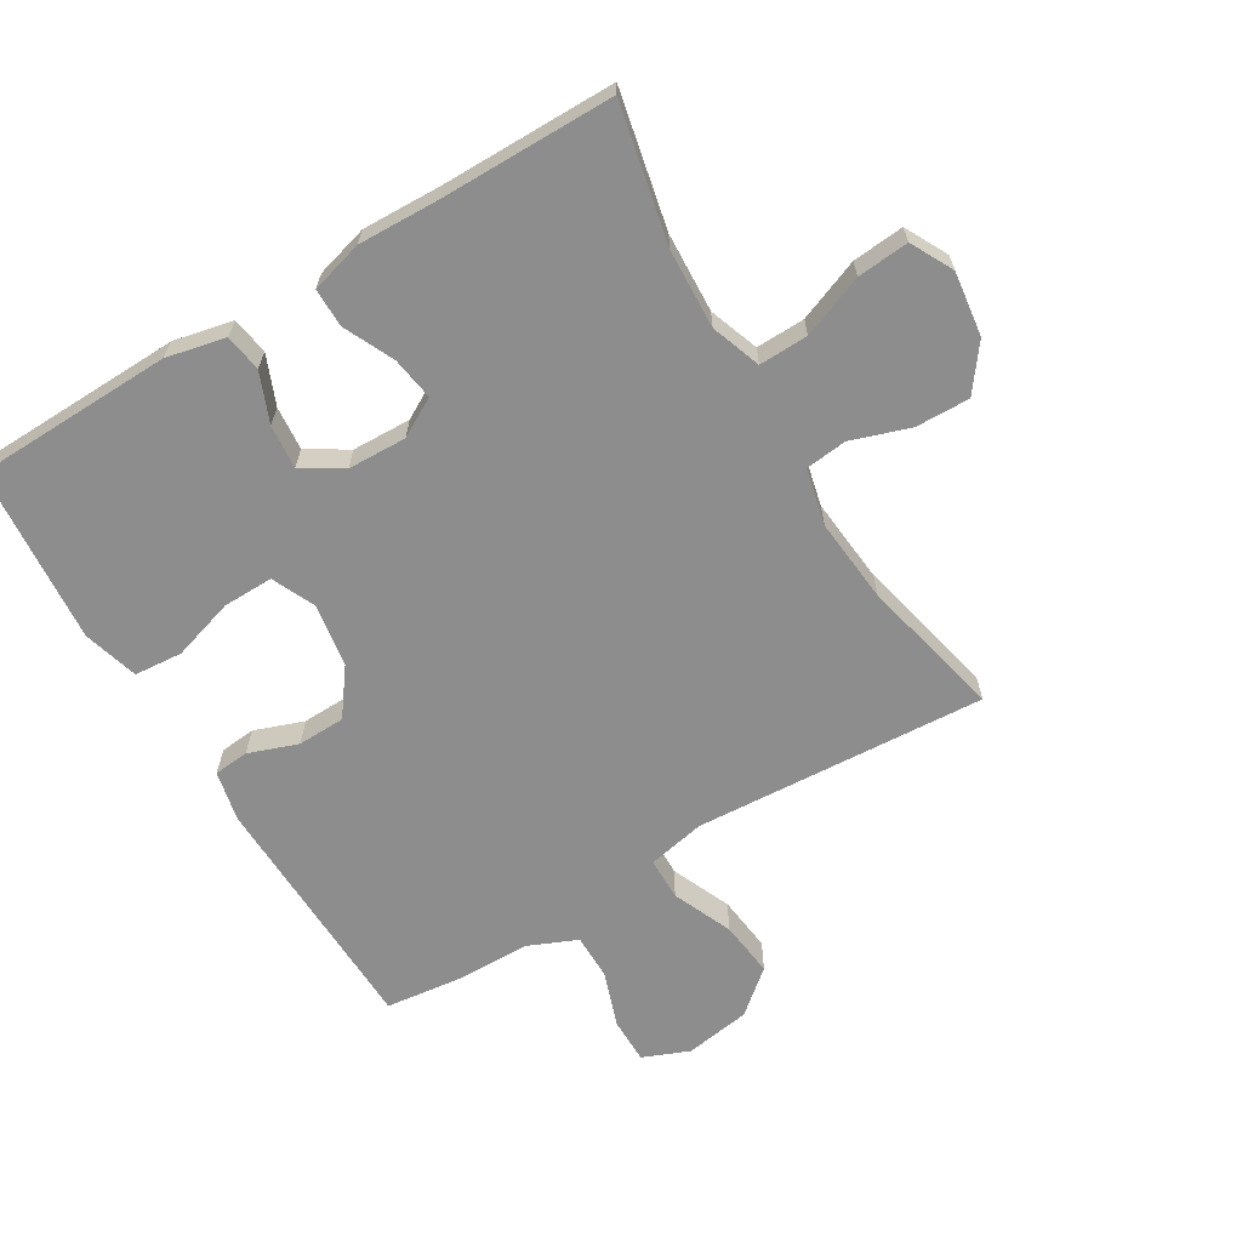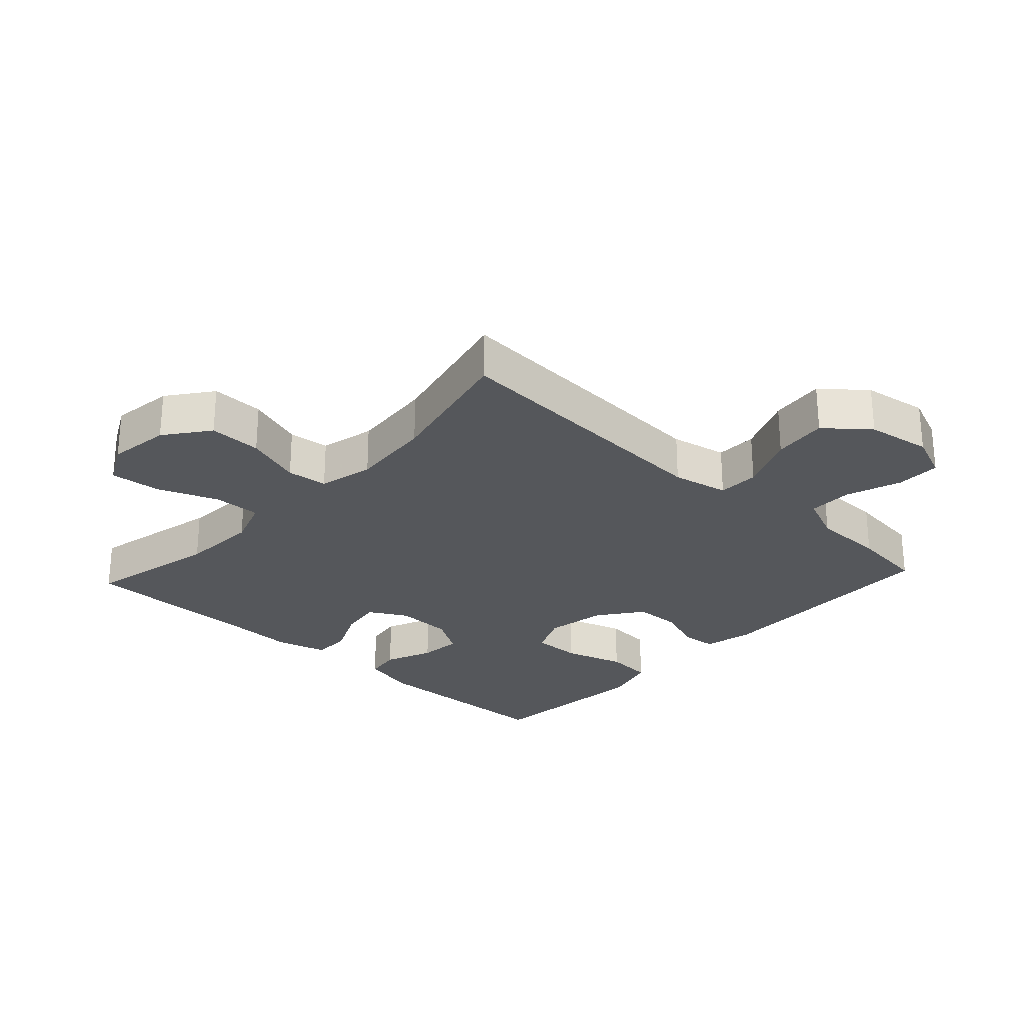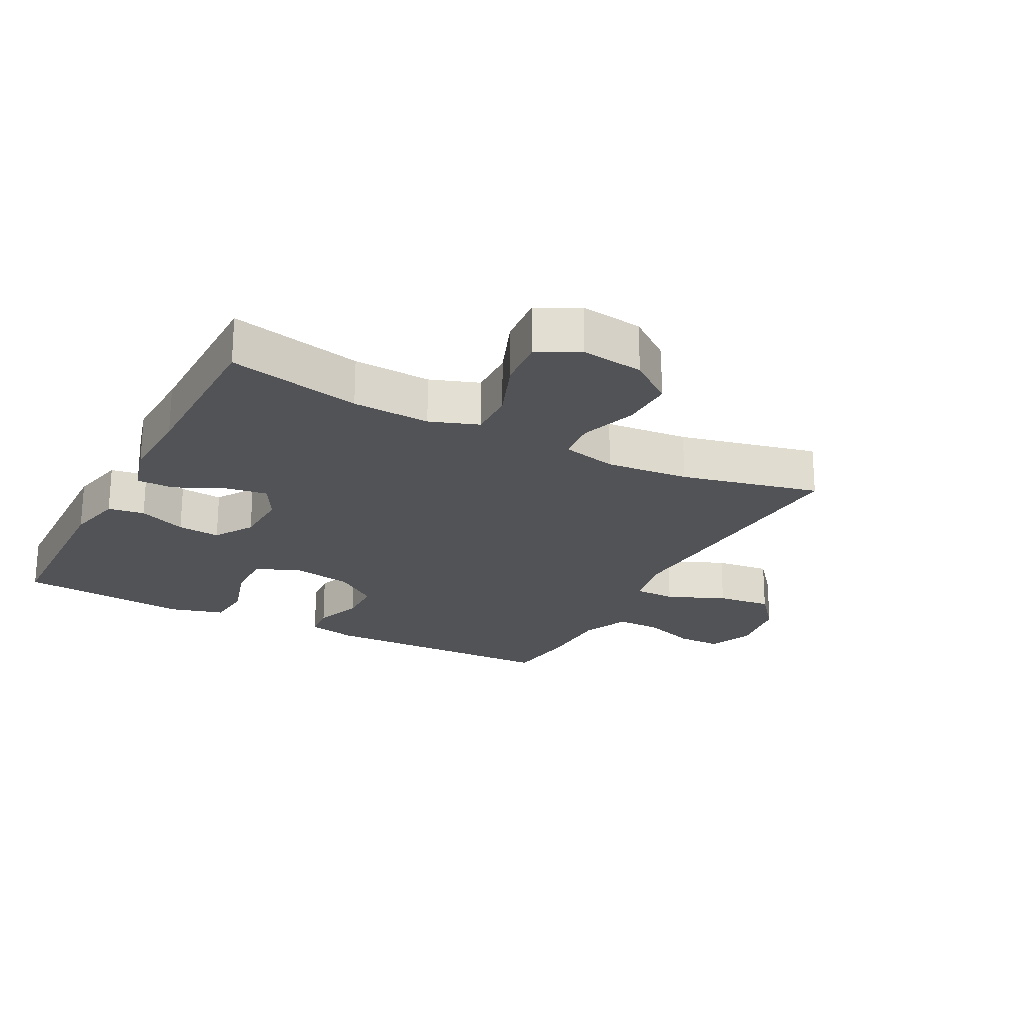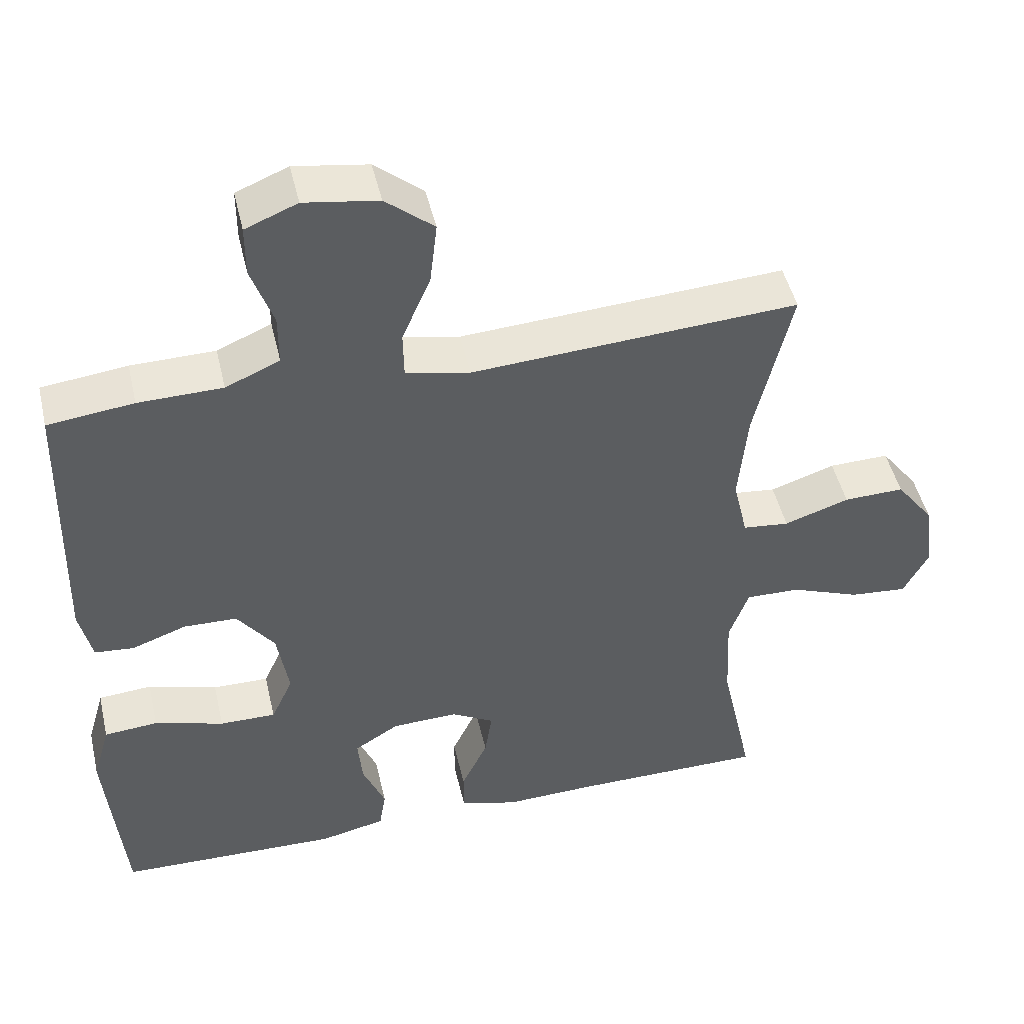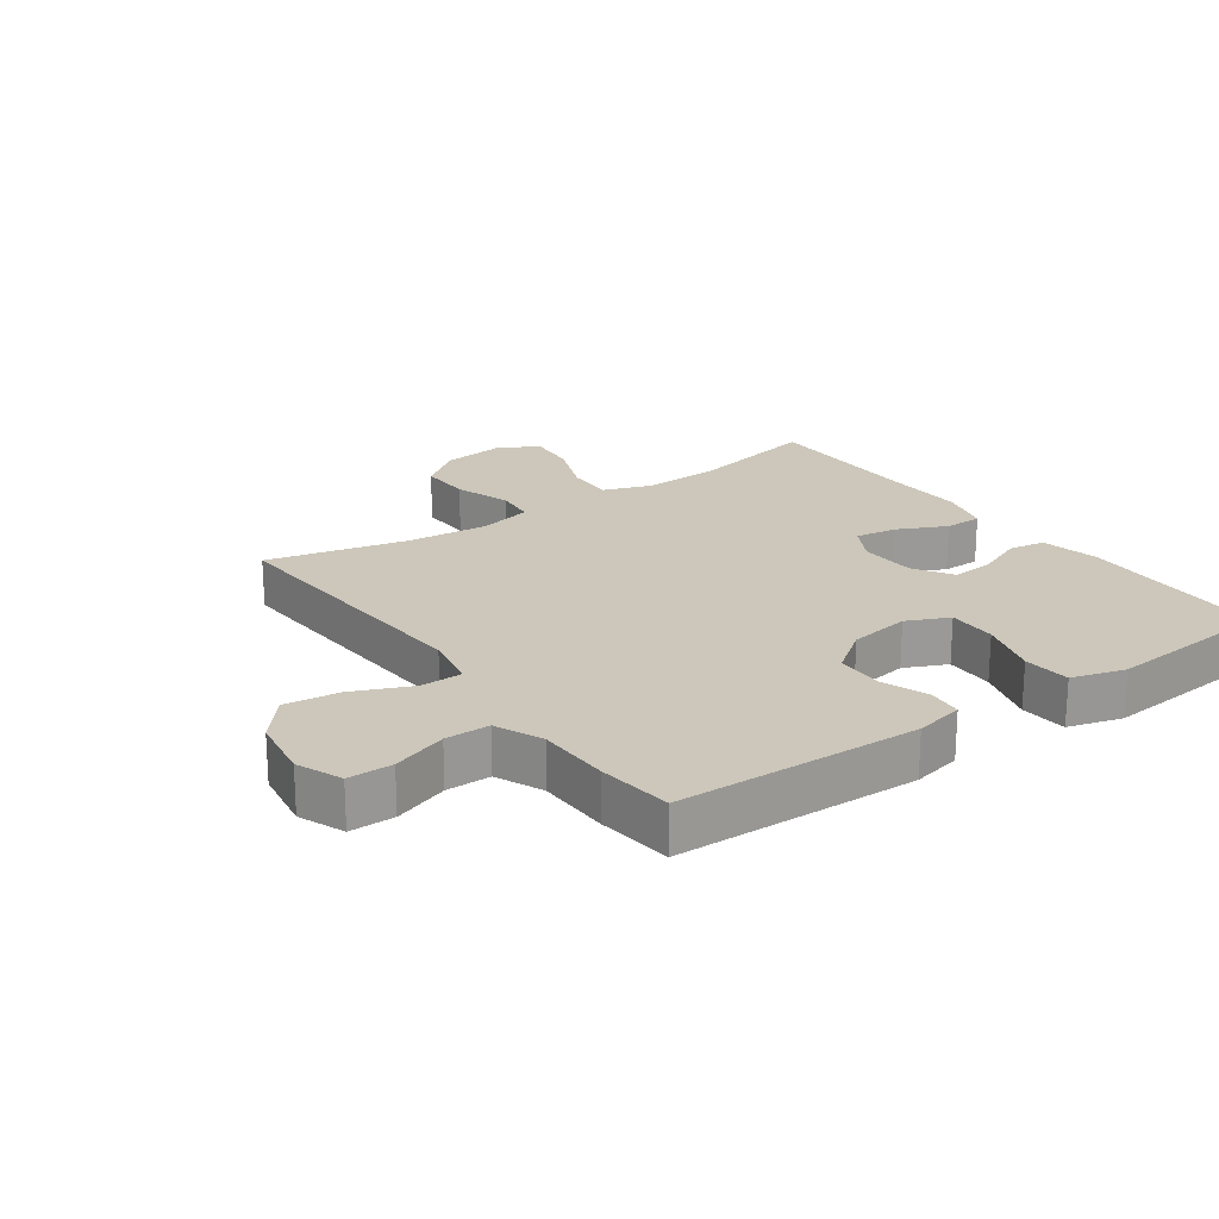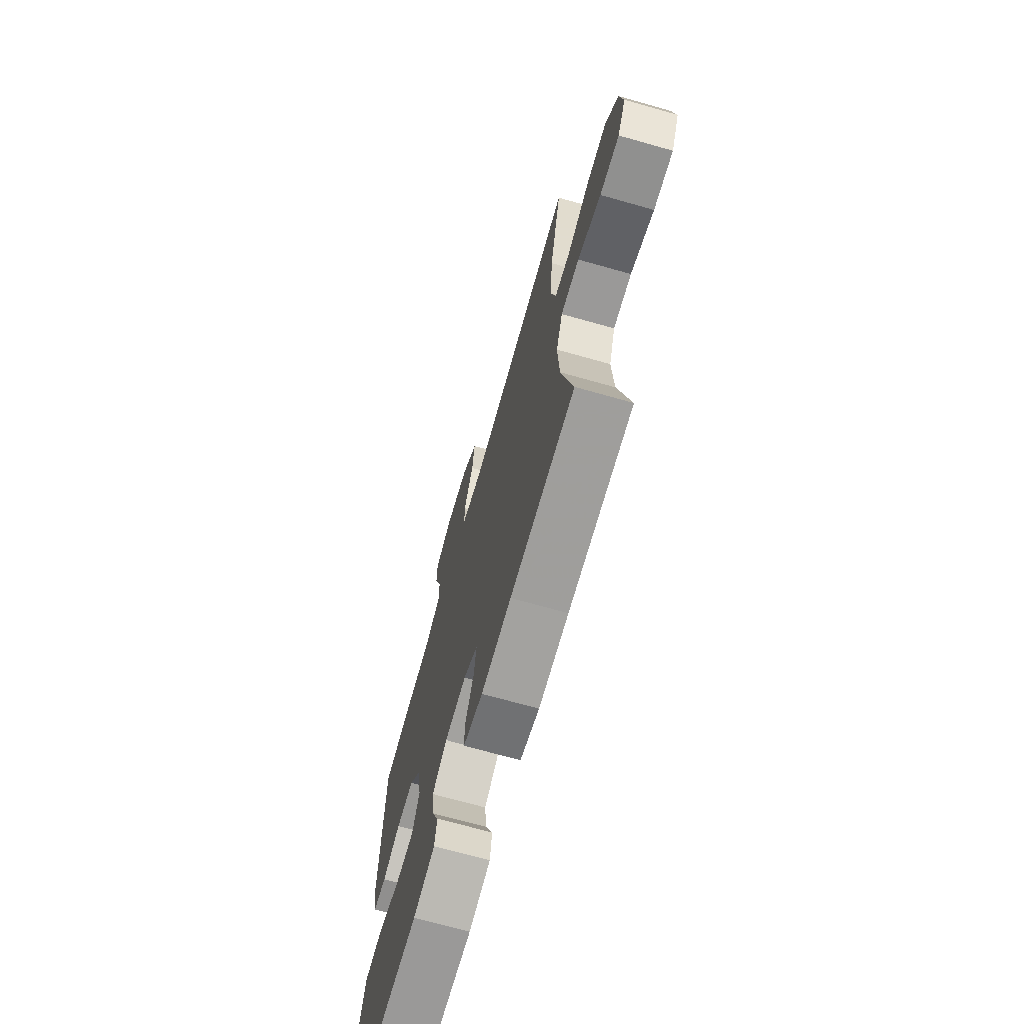
<metadata>
{"format":"obj","ext":"obj","renderer":"f3d","projection":"perspective","resolution":1024,"background":"white","views":[{"elev":-64.7,"azim":-149.0,"up":"+Y"},{"elev":-26.6,"azim":-42.8,"up":"+Y"},{"elev":-22.4,"azim":-117.7,"up":"+Y"},{"elev":47.6,"azim":167.0,"up":"+Z"},{"elev":21.3,"azim":54.7,"up":"+Y"},{"elev":-70.6,"azim":-105.8,"up":"+Z"}]}
</metadata>
<code>
v -0.5 0.07 0.5
v -0.054 0.07 0.472
v 0.034 0.07 0.49
v 0.035 0.07 0.555
v -0.004 0.07 0.646
v -0.014 0.07 0.732
v 0.052 0.07 0.787
v 0.153 0.07 0.803
v 0.224 0.07 0.774
v 0.224 0.07 0.704
v 0.194 0.07 0.618
v 0.194 0.07 0.548
v 0.268 0.07 0.516
v 0.383 0.07 0.514
v 0.5 0.07 0.5
v 0.51 0.07 0.119
v 0.493 0.07 0.042
v 0.439 0.07 0.037
v 0.364 0.07 0.064
v 0.291 0.07 0.062
v 0.24 0.07 -0.007
v 0.224 0.07 -0.104
v 0.254 0.07 -0.17
v 0.331 0.07 -0.169
v 0.426 0.07 -0.14
v 0.5 0.07 -0.146
v 0.524 0.07 -0.23
v 0.513 0.07 -0.357
v 0.5 0.07 -0.5
v 0.195 0.07 -0.508
v 0.105 0.07 -0.488
v 0.096 0.07 -0.431
v 0.127 0.07 -0.356
v 0.133 0.07 -0.289
v 0.072 0.07 -0.251
v -0.018 0.07 -0.248
v -0.077 0.07 -0.281
v -0.067 0.07 -0.347
v -0.031 0.07 -0.424
v -0.031 0.07 -0.483
v -0.111 0.07 -0.505
v -0.235 0.07 -0.501
v -0.5 0.07 -0.5
v -0.455 0.07 -0.292
v -0.449 0.07 -0.17
v -0.476 0.07 -0.094
v -0.551 0.07 -0.096
v -0.646 0.07 -0.133
v -0.725 0.07 -0.14
v -0.759 0.07 -0.075
v -0.746 0.07 0.023
v -0.694 0.07 0.092
v -0.611 0.07 0.09
v -0.522 0.07 0.06
v -0.458 0.07 0.067
v -0.438 0.07 0.153
v -0.45 0.07 0.283
v -0.5 0 0.5
v -0.054 0 0.472
v 0.034 0 0.49
v 0.035 0 0.555
v -0.004 0 0.646
v -0.014 0 0.732
v 0.052 0 0.787
v 0.153 0 0.803
v 0.224 0 0.774
v 0.224 0 0.704
v 0.194 0 0.618
v 0.194 0 0.548
v 0.268 0 0.516
v 0.383 0 0.514
v 0.5 0 0.5
v 0.51 0 0.119
v 0.493 0 0.042
v 0.439 0 0.037
v 0.364 0 0.064
v 0.291 0 0.062
v 0.24 0 -0.007
v 0.224 0 -0.104
v 0.254 0 -0.17
v 0.331 0 -0.169
v 0.426 0 -0.14
v 0.5 0 -0.146
v 0.524 0 -0.23
v 0.513 0 -0.357
v 0.5 0 -0.5
v 0.195 0 -0.508
v 0.105 0 -0.488
v 0.096 0 -0.431
v 0.127 0 -0.356
v 0.133 0 -0.289
v 0.072 0 -0.251
v -0.018 0 -0.248
v -0.077 0 -0.281
v -0.067 0 -0.347
v -0.031 0 -0.424
v -0.031 0 -0.483
v -0.111 0 -0.505
v -0.235 0 -0.501
v -0.5 0 -0.5
v -0.455 0 -0.292
v -0.449 0 -0.17
v -0.476 0 -0.094
v -0.551 0 -0.096
v -0.646 0 -0.133
v -0.725 0 -0.14
v -0.759 0 -0.075
v -0.746 0 0.023
v -0.694 0 0.092
v -0.611 0 0.09
v -0.522 0 0.06
v -0.458 0 0.067
v -0.438 0 0.153
v -0.45 0 0.283
f 51 52 53 54
f 51 54 55
f 50 51 55
f 47 48 49 50
f 46 47 50 55
f 45 46 55 56
f 42 43 44
f 42 44 45
f 41 42 45 56
f 38 39 40 41
f 37 38 41 56
f 30 31 32 33
f 30 33 34
f 29 30 34
f 28 29 34 35
f 24 25 26 27
f 23 24 27 28
f 16 17 18 19
f 16 19 20
f 13 14 15 16
f 12 13 16 20
f 8 9 10 11
f 8 11 12
f 7 8 12
f 4 5 6 7
f 3 4 7 12
f 57 1 2
f 57 2 3
f 36 37 56 57
f 35 36 57 3
f 23 28 35
f 22 23 35
f 21 22 35 3
f 3 12 20 21
f 111 110 109 108
f 112 111 108
f 112 108 107
f 107 106 105 104
f 112 107 104 103
f 113 112 103 102
f 101 100 99
f 102 101 99
f 113 102 99 98
f 98 97 96 95
f 113 98 95 94
f 90 89 88 87
f 91 90 87
f 91 87 86
f 92 91 86 85
f 84 83 82 81
f 85 84 81 80
f 76 75 74 73
f 77 76 73
f 73 72 71 70
f 77 73 70 69
f 68 67 66 65
f 69 68 65
f 69 65 64
f 64 63 62 61
f 69 64 61 60
f 59 58 114
f 60 59 114
f 114 113 94 93
f 60 114 93 92
f 92 85 80
f 92 80 79
f 60 92 79 78
f 78 77 69 60
f 1 58 59 2
f 2 59 60 3
f 3 60 61 4
f 4 61 62 5
f 5 62 63 6
f 6 63 64 7
f 7 64 65 8
f 8 65 66 9
f 9 66 67 10
f 10 67 68 11
f 11 68 69 12
f 12 69 70 13
f 13 70 71 14
f 14 71 72 15
f 15 72 73 16
f 16 73 74 17
f 17 74 75 18
f 18 75 76 19
f 19 76 77 20
f 20 77 78 21
f 21 78 79 22
f 22 79 80 23
f 23 80 81 24
f 24 81 82 25
f 25 82 83 26
f 26 83 84 27
f 27 84 85 28
f 28 85 86 29
f 29 86 87 30
f 30 87 88 31
f 31 88 89 32
f 32 89 90 33
f 33 90 91 34
f 34 91 92 35
f 35 92 93 36
f 36 93 94 37
f 37 94 95 38
f 38 95 96 39
f 39 96 97 40
f 40 97 98 41
f 41 98 99 42
f 42 99 100 43
f 43 100 101 44
f 44 101 102 45
f 45 102 103 46
f 46 103 104 47
f 47 104 105 48
f 48 105 106 49
f 49 106 107 50
f 50 107 108 51
f 51 108 109 52
f 52 109 110 53
f 53 110 111 54
f 54 111 112 55
f 55 112 113 56
f 56 113 114 57
f 57 114 58 1

</code>
